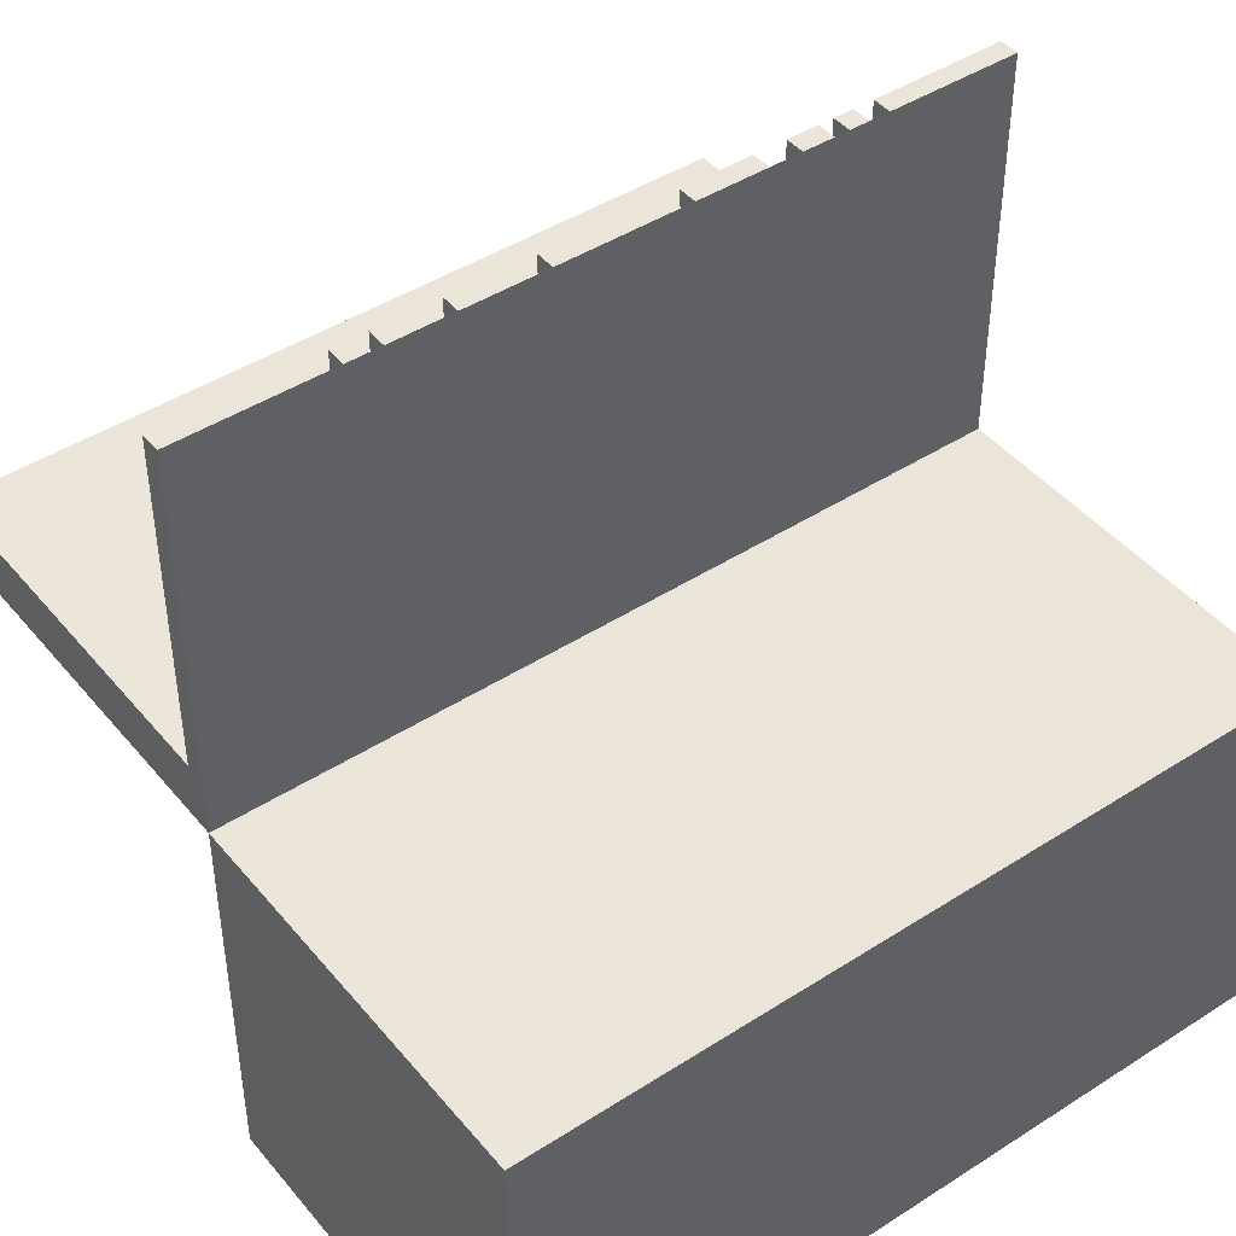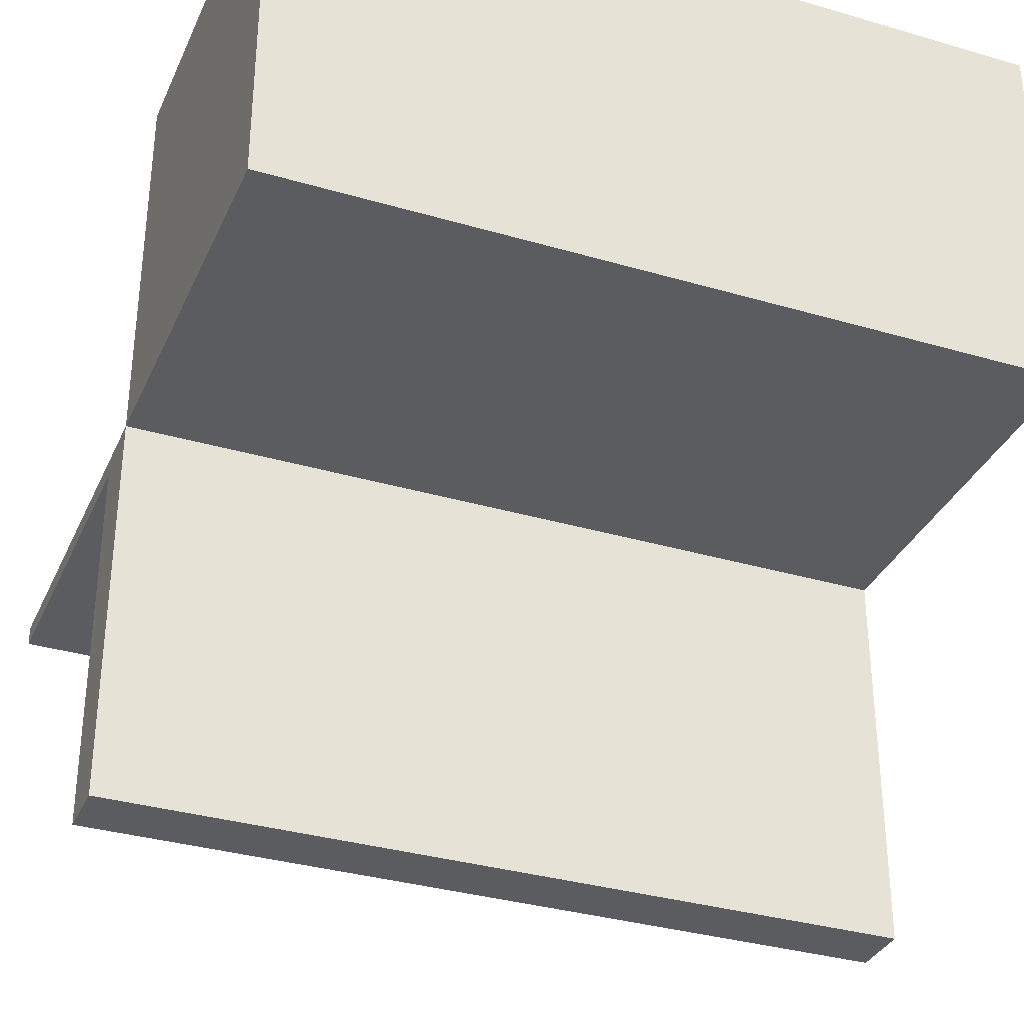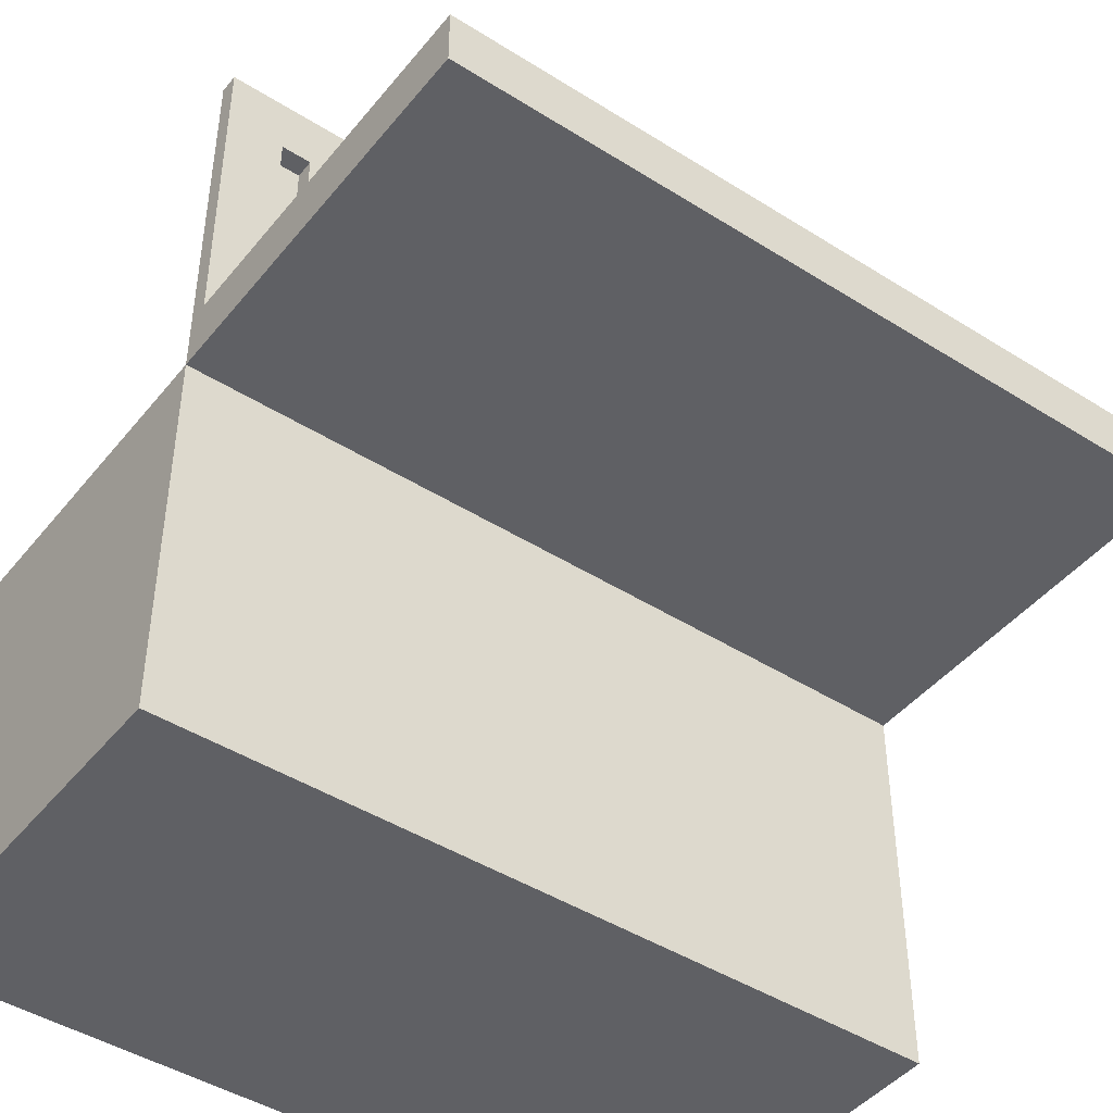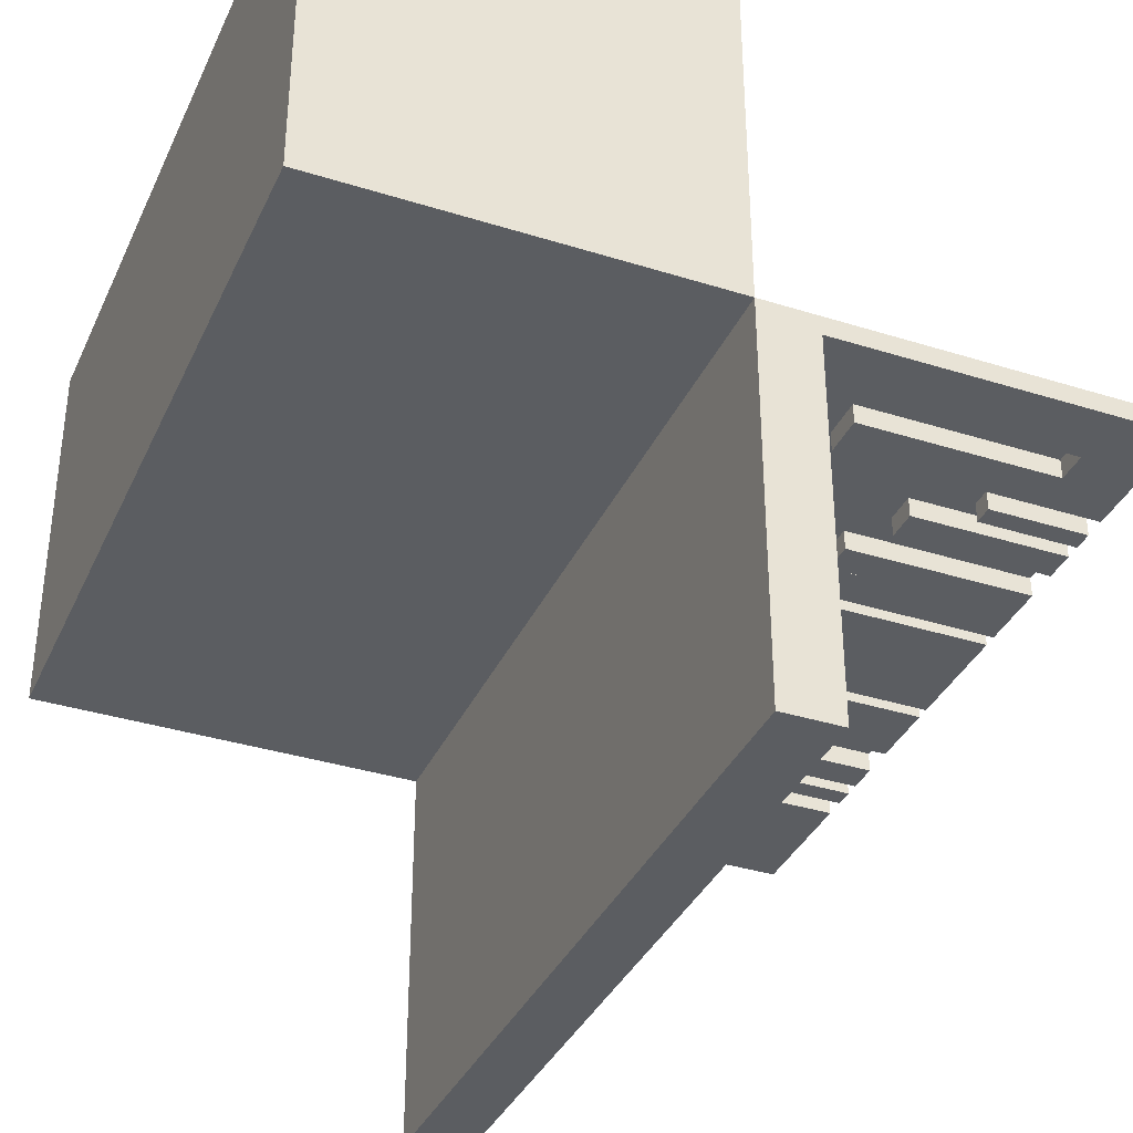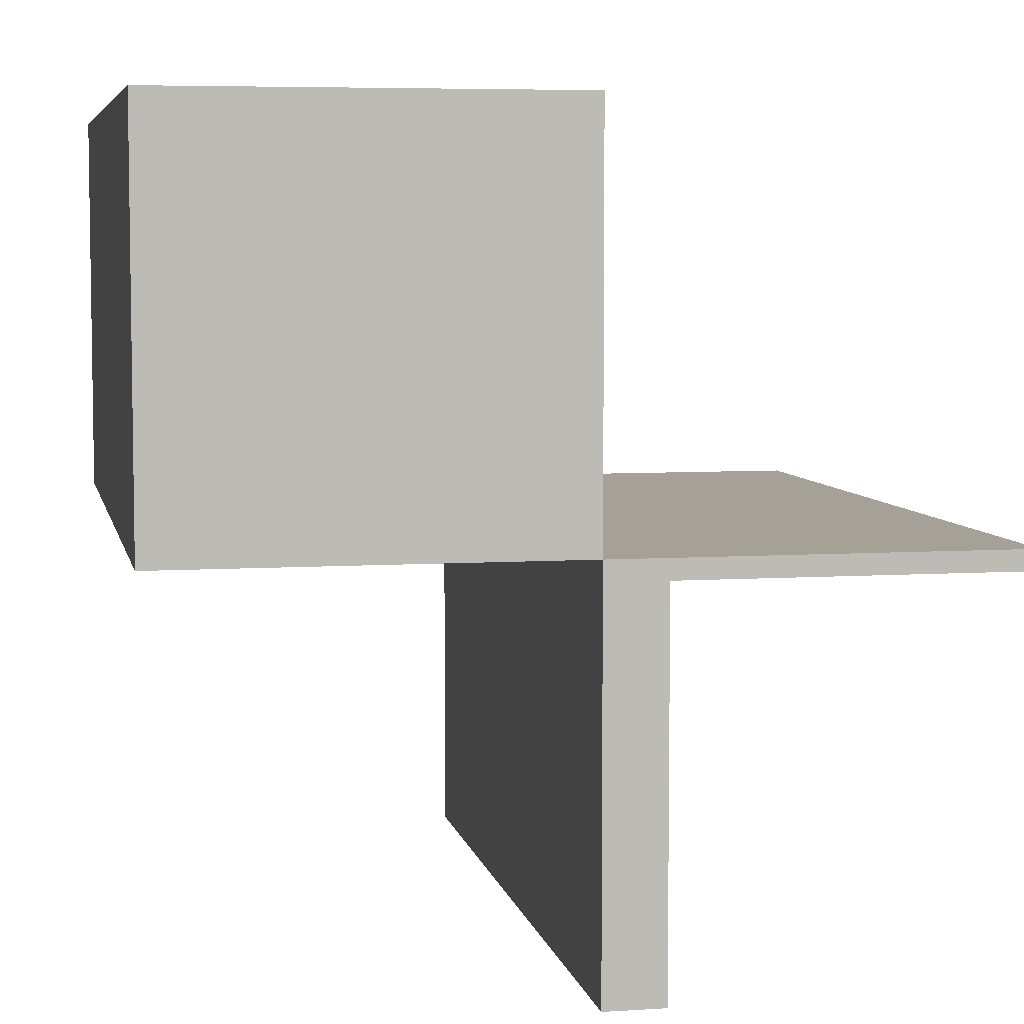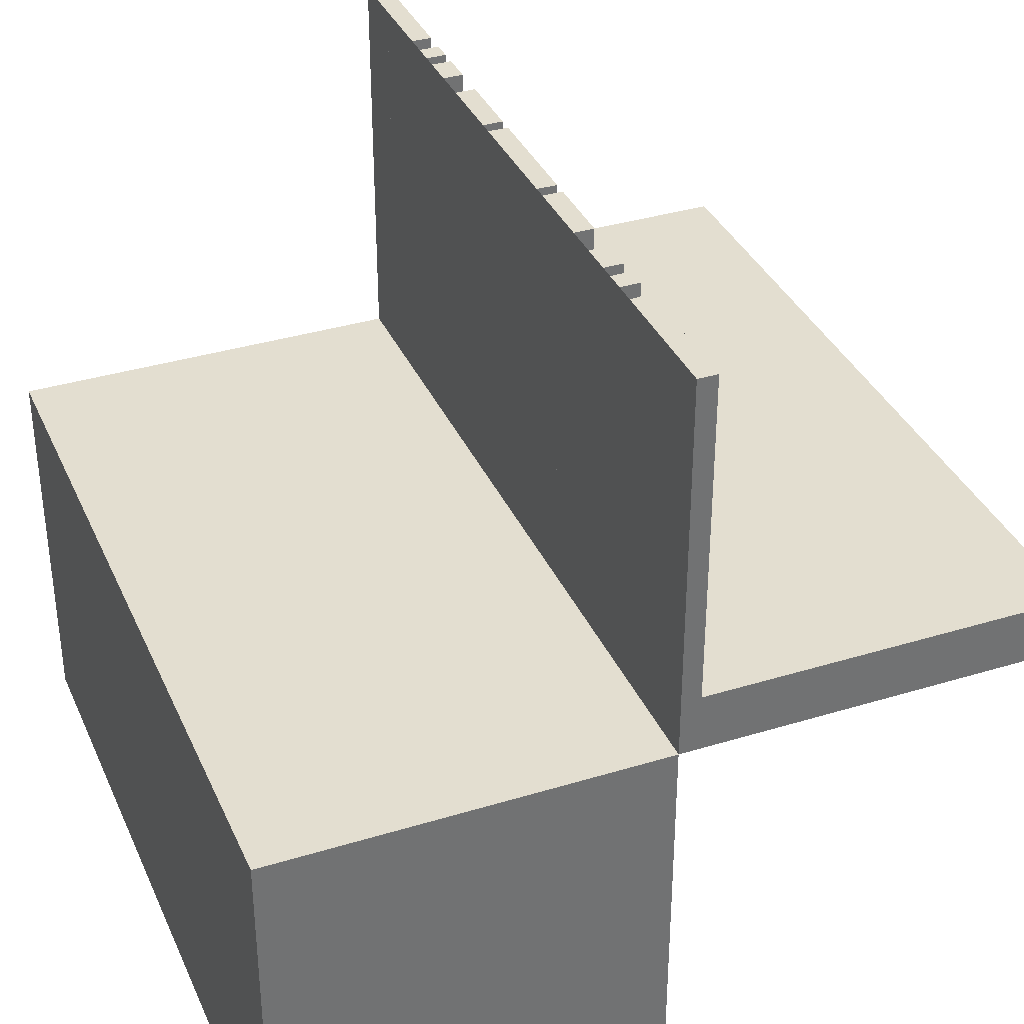
<metadata>
{"format":"obj","ext":"obj","renderer":"f3d","projection":"perspective","resolution":1024,"background":"white","views":[{"elev":44.6,"azim":143.2,"up":"+Z"},{"elev":-34.0,"azim":158.3,"up":"+Y"},{"elev":-44.8,"azim":-36.3,"up":"+Z"},{"elev":-36.1,"azim":-112.4,"up":"+Y"},{"elev":6.0,"azim":-101.3,"up":"+Y"},{"elev":35.8,"azim":-111.9,"up":"+Z"}]}
</metadata>
<code>
v 0 0 0
v 0 0 -0.5
v 0 0 0.5
v 0 0 0.075
v 0 -0.025 0
v 0 -0.025 0.5
v 0 -0.5 0
v 0 -0.5 0.075
v 0 0.5 0
v 0 0.5 -0.5
v 0.3065 0 0.5
v 0.3065 0 0.3738
v 0.3065 -0.025 0.5
v 0.3065 -0.025 0.3738
v -0.075 0 0
v -0.075 0 0.5
v -0.075 -0.025 0
v -0.075 -0.025 0.5
v -0.2816 0 0.5
v -0.2816 0 0.3738
v -0.2816 -0.025 0.5
v -0.2816 -0.025 0.3738
v -0.3857 0 0.1692
v -0.3857 0 0.4209
v -0.3857 0 0.5
v -0.3857 -0.025 0.1692
v -0.3857 -0.025 0.4209
v -0.3857 -0.025 0.5
v -0.1415 0 0.5
v -0.1415 0 0.07099
v -0.1415 0 0.2616
v -0.1415 -0.025 0.5
v -0.1415 -0.025 0.07099
v -0.1415 -0.025 0.2616
v -0.1815 0 0.5
v -0.1815 0 0.2616
v -0.1815 -0.025 0.5
v -0.1815 -0.025 0.2616
v 0.2229 0 0.3
v 0.2229 0 0.5
v 0.2229 -0.025 0.3
v 0.2229 -0.025 0.5
v 0.2629 0 0.3
v 0.2629 0 0.5
v 0.2629 -0.025 0.3
v 0.2629 -0.025 0.5
v 0.3329 0 0.1692
v 0.3329 0 0.5
v 0.3329 -0.025 0.1692
v 0.3329 -0.025 0.5
v -0.425 0 0
v -0.425 0 0.4209
v -0.425 0 0.5
v -0.425 -0.025 0
v -0.425 -0.025 0.4209
v -0.425 -0.025 0.5
v 0.09154 0 0.5
v 0.09154 0 0.07099
v 0.09154 -0.025 0.5
v 0.09154 -0.025 0.07099
v -0.5 0 0
v -0.5 0 -0.5
v -0.5 0 0.5
v -0.5 0 0.075
v -0.5 -0.025 0
v -0.5 -0.025 0.5
v -0.5 -0.5 0
v -0.5 -0.5 0.075
v -0.5 0.5 0
v -0.5 0.5 -0.5
v 0.5 0 0
v 0.5 0 -0.5
v 0.5 0 0.5
v 0.5 0 0.075
v 0.5 -0.025 0
v 0.5 -0.025 0.5
v 0.5 -0.5 0
v 0.5 -0.5 0.075
v 0.5 0.5 0
v 0.5 0.5 -0.5
v -0.09154 0 0.5
v -0.09154 0 0.07099
v -0.09154 -0.025 0.5
v -0.09154 -0.025 0.07099
v 0.425 0 0
v 0.425 0 0.4209
v 0.425 0 0.5
v 0.425 -0.025 0
v 0.425 -0.025 0.4209
v 0.425 -0.025 0.5
v -0.3329 0 0.1692
v -0.3329 0 0.5
v -0.3329 -0.025 0.1692
v -0.3329 -0.025 0.5
v -0.2629 0 0.3
v -0.2629 0 0.5
v -0.2629 -0.025 0.3
v -0.2629 -0.025 0.5
v -0.2229 0 0.3
v -0.2229 0 0.5
v -0.2229 -0.025 0.3
v -0.2229 -0.025 0.5
v 0.1815 0 0.5
v 0.1815 0 0.2616
v 0.1815 -0.025 0.5
v 0.1815 -0.025 0.2616
v 0.1415 0 0.5
v 0.1415 0 0.07099
v 0.1415 0 0.2616
v 0.1415 -0.025 0.5
v 0.1415 -0.025 0.07099
v 0.1415 -0.025 0.2616
v 0.3857 0 0.1692
v 0.3857 0 0.4209
v 0.3857 0 0.5
v 0.3857 -0.025 0.1692
v 0.3857 -0.025 0.4209
v 0.3857 -0.025 0.5
v 0.2816 0 0.5
v 0.2816 0 0.3738
v 0.2816 -0.025 0.5
v 0.2816 -0.025 0.3738
v 0.075 0 0
v 0.075 0 0.5
v 0.075 -0.025 0
v 0.075 -0.025 0.5
v -0.3065 0 0.5
v -0.3065 0 0.3738
v -0.3065 -0.025 0.5
v -0.3065 -0.025 0.3738
f 1 61 64
f 64 4 1
f 61 67 68
f 68 64 61
f 67 7 8
f 8 68 67
f 7 1 4
f 4 8 7
f 61 1 7
f 7 67 61
f 64 8 4
f 8 64 68
f 70 10 9
f 9 69 70
f 10 2 1
f 1 9 10
f 2 62 61
f 61 1 2
f 62 70 69
f 69 61 62
f 10 70 62
f 62 2 10
f 9 61 69
f 61 9 1
f 127 129 130
f 130 128 127
f 129 21 22
f 22 130 129
f 21 19 20
f 20 22 21
f 19 127 128
f 128 20 19
f 129 127 19
f 19 21 129
f 130 20 128
f 20 130 22
f 53 56 55
f 55 52 53
f 56 28 27
f 27 55 56
f 28 25 24
f 24 27 28
f 25 53 52
f 52 24 25
f 56 53 25
f 25 28 56
f 55 24 52
f 24 55 27
f 23 91 92
f 92 25 23
f 91 93 94
f 94 92 91
f 93 26 28
f 28 94 93
f 26 23 25
f 25 28 26
f 91 23 26
f 26 93 91
f 92 28 25
f 28 92 94
f 36 31 29
f 29 35 36
f 31 34 32
f 32 29 31
f 34 38 37
f 37 32 34
f 38 36 35
f 35 37 38
f 31 36 38
f 38 34 31
f 29 37 35
f 37 29 32
f 95 99 100
f 100 96 95
f 99 101 102
f 102 100 99
f 101 97 98
f 98 102 101
f 97 95 96
f 96 98 97
f 99 95 97
f 97 101 99
f 100 98 96
f 98 100 102
f 30 82 81
f 81 29 30
f 82 84 83
f 83 81 82
f 84 33 32
f 32 83 84
f 33 30 29
f 29 32 33
f 82 30 33
f 33 84 82
f 81 32 29
f 32 81 83
f 61 51 53
f 53 63 61
f 51 54 56
f 56 53 51
f 54 65 66
f 66 56 54
f 65 61 63
f 63 66 65
f 51 61 65
f 65 54 51
f 53 66 63
f 66 53 56
f 15 1 3
f 3 16 15
f 1 5 6
f 6 3 1
f 5 17 18
f 18 6 5
f 17 15 16
f 16 18 17
f 1 15 17
f 17 5 1
f 3 18 16
f 18 3 6
f 23 91 92
f 92 25 23
f 91 93 94
f 94 92 91
f 93 26 28
f 28 94 93
f 26 23 25
f 25 28 26
f 91 23 26
f 26 93 91
f 92 28 25
f 28 92 94
f 36 31 29
f 29 35 36
f 31 34 32
f 32 29 31
f 34 38 37
f 37 32 34
f 38 36 35
f 35 37 38
f 31 36 38
f 38 34 31
f 29 37 35
f 37 29 32
f 95 99 100
f 100 96 95
f 99 101 102
f 102 100 99
f 101 97 98
f 98 102 101
f 97 95 96
f 96 98 97
f 99 95 97
f 97 101 99
f 100 98 96
f 98 100 102
f 30 82 81
f 81 29 30
f 82 84 83
f 83 81 82
f 84 33 32
f 32 83 84
f 33 30 29
f 29 32 33
f 82 30 33
f 33 84 82
f 81 32 29
f 32 81 83
f 61 51 53
f 53 63 61
f 51 54 56
f 56 53 51
f 54 65 66
f 66 56 54
f 65 61 63
f 63 66 65
f 51 61 65
f 65 54 51
f 53 66 63
f 66 53 56
f 15 1 3
f 3 16 15
f 1 5 6
f 6 3 1
f 5 17 18
f 18 6 5
f 17 15 16
f 16 18 17
f 1 15 17
f 17 5 1
f 3 18 16
f 18 3 6
f 61 1 3
f 3 63 61
f 1 71 74
f 74 4 1
f 71 77 78
f 78 74 71
f 77 7 8
f 8 78 77
f 7 1 4
f 4 8 7
f 71 1 7
f 7 77 71
f 74 8 4
f 8 74 78
f 80 10 9
f 9 79 80
f 10 2 1
f 1 9 10
f 2 72 71
f 71 1 2
f 72 80 79
f 79 71 72
f 10 80 72
f 72 2 10
f 9 71 79
f 71 9 1
f 11 13 14
f 14 12 11
f 13 121 122
f 122 14 13
f 121 119 120
f 120 122 121
f 119 11 12
f 12 120 119
f 13 11 119
f 119 121 13
f 14 120 12
f 120 14 122
f 87 90 89
f 89 86 87
f 90 118 117
f 117 89 90
f 118 115 114
f 114 117 118
f 115 87 86
f 86 114 115
f 90 87 115
f 115 118 90
f 89 114 86
f 114 89 117
f 113 47 48
f 48 115 113
f 47 49 50
f 50 48 47
f 49 116 118
f 118 50 49
f 116 113 115
f 115 118 116
f 47 113 116
f 116 49 47
f 48 118 115
f 118 48 50
f 104 109 107
f 107 103 104
f 109 112 110
f 110 107 109
f 112 106 105
f 105 110 112
f 106 104 103
f 103 105 106
f 109 104 106
f 106 112 109
f 107 105 103
f 105 107 110
f 43 39 40
f 40 44 43
f 39 41 42
f 42 40 39
f 41 45 46
f 46 42 41
f 45 43 44
f 44 46 45
f 39 43 45
f 45 41 39
f 40 46 44
f 46 40 42
f 108 58 57
f 57 107 108
f 58 60 59
f 59 57 58
f 60 111 110
f 110 59 60
f 111 108 107
f 107 110 111
f 58 108 111
f 111 60 58
f 57 110 107
f 110 57 59
f 71 85 87
f 87 73 71
f 85 88 90
f 90 87 85
f 88 75 76
f 76 90 88
f 75 71 73
f 73 76 75
f 85 71 75
f 75 88 85
f 87 76 73
f 76 87 90
f 123 1 3
f 3 124 123
f 1 5 6
f 6 3 1
f 5 125 126
f 126 6 5
f 125 123 124
f 124 126 125
f 1 123 125
f 125 5 1
f 3 126 124
f 126 3 6
f 113 47 48
f 48 115 113
f 47 49 50
f 50 48 47
f 49 116 118
f 118 50 49
f 116 113 115
f 115 118 116
f 47 113 116
f 116 49 47
f 48 118 115
f 118 48 50
f 104 109 107
f 107 103 104
f 109 112 110
f 110 107 109
f 112 106 105
f 105 110 112
f 106 104 103
f 103 105 106
f 109 104 106
f 106 112 109
f 107 105 103
f 105 107 110
f 43 39 40
f 40 44 43
f 39 41 42
f 42 40 39
f 41 45 46
f 46 42 41
f 45 43 44
f 44 46 45
f 39 43 45
f 45 41 39
f 40 46 44
f 46 40 42
f 108 58 57
f 57 107 108
f 58 60 59
f 59 57 58
f 60 111 110
f 110 59 60
f 111 108 107
f 107 110 111
f 58 108 111
f 111 60 58
f 57 110 107
f 110 57 59
f 71 85 87
f 87 73 71
f 85 88 90
f 90 87 85
f 88 75 76
f 76 90 88
f 75 71 73
f 73 76 75
f 85 71 75
f 75 88 85
f 87 76 73
f 76 87 90
f 123 1 3
f 3 124 123
f 1 5 6
f 6 3 1
f 5 125 126
f 126 6 5
f 125 123 124
f 124 126 125
f 1 123 125
f 125 5 1
f 3 126 124
f 126 3 6
f 71 1 3
f 3 73 71

</code>
